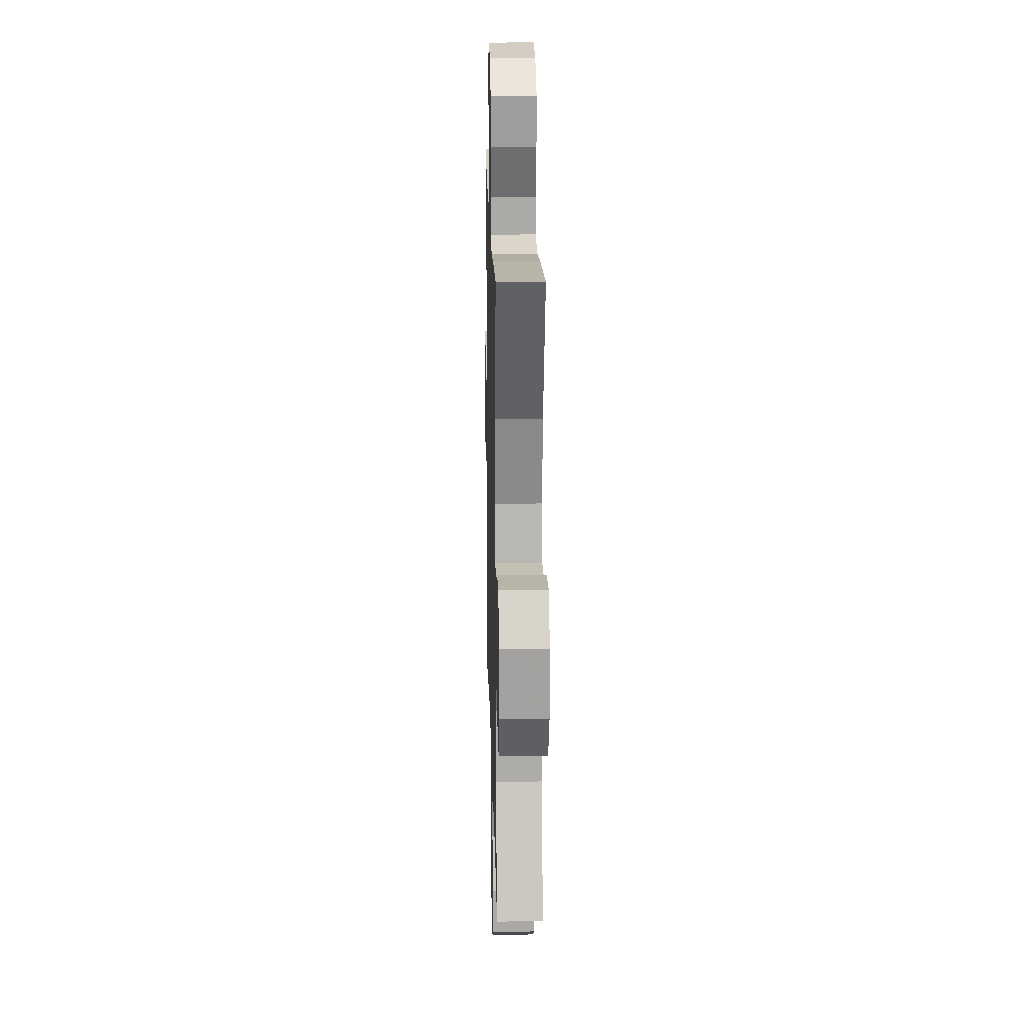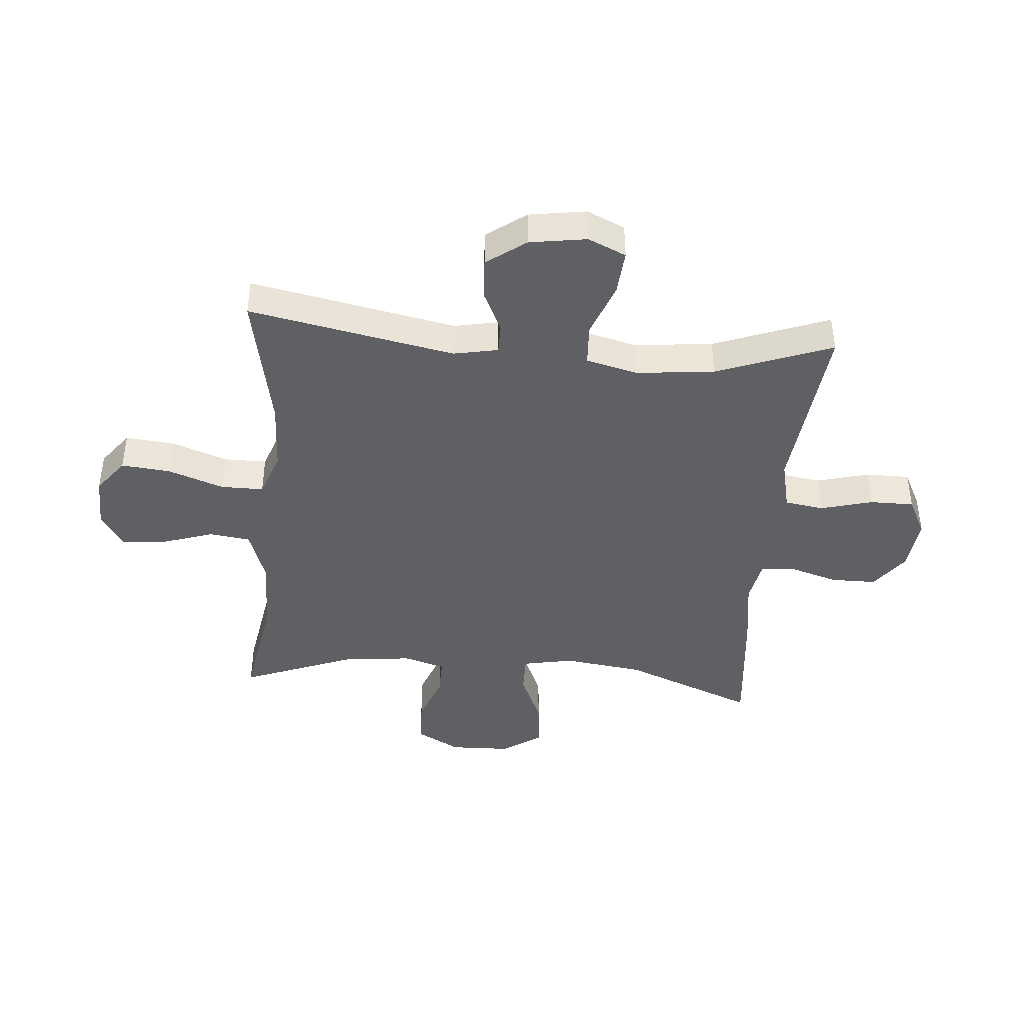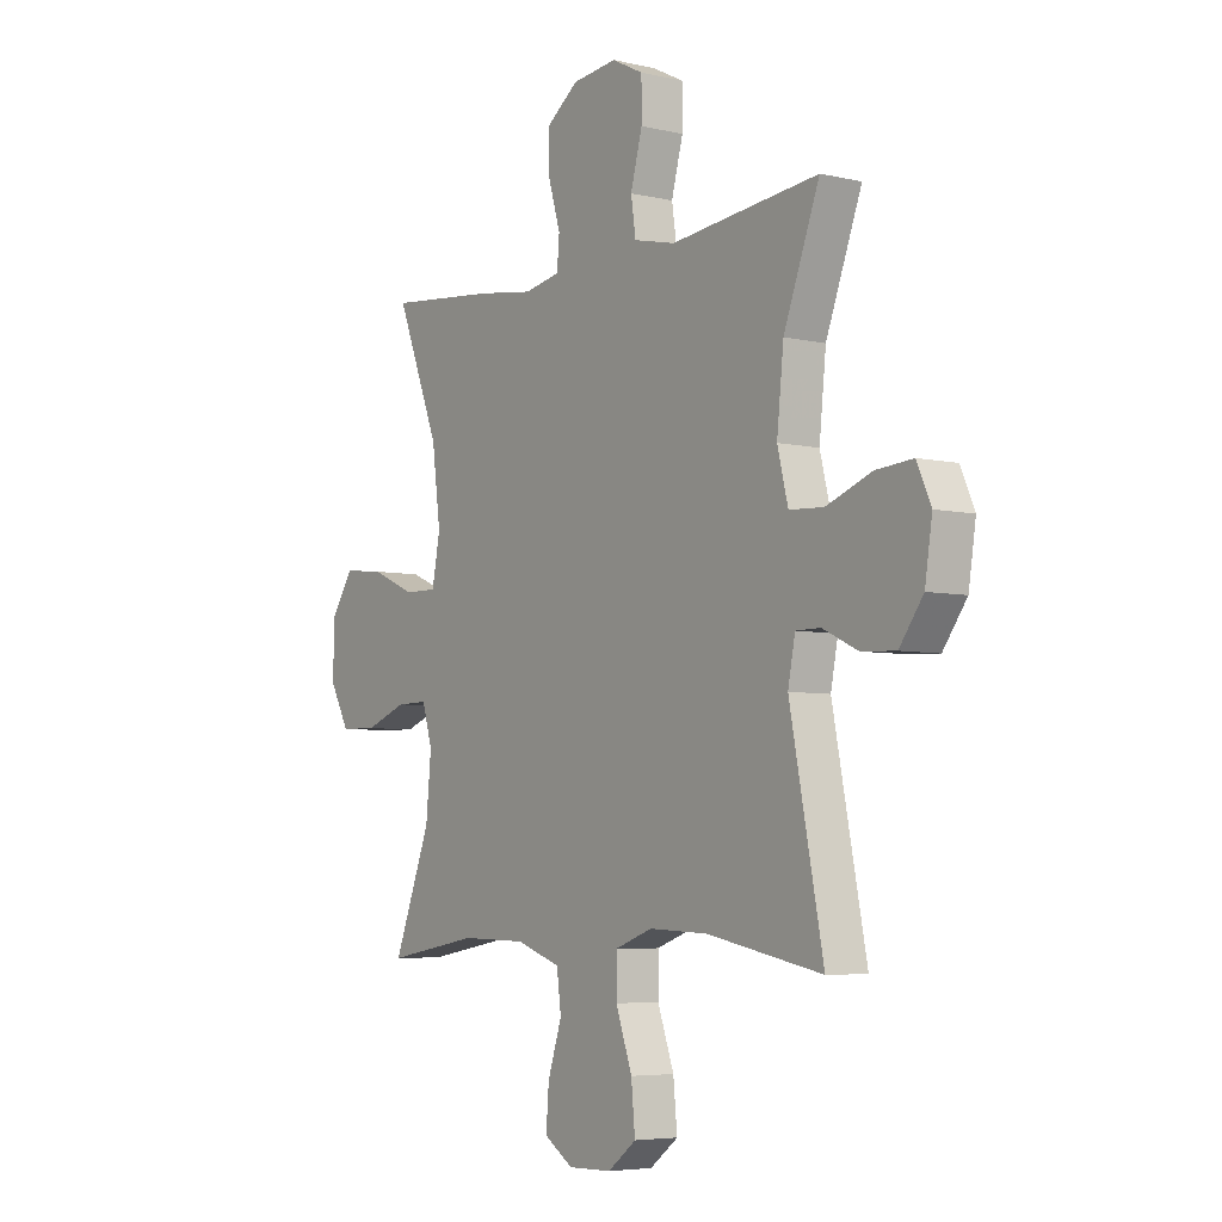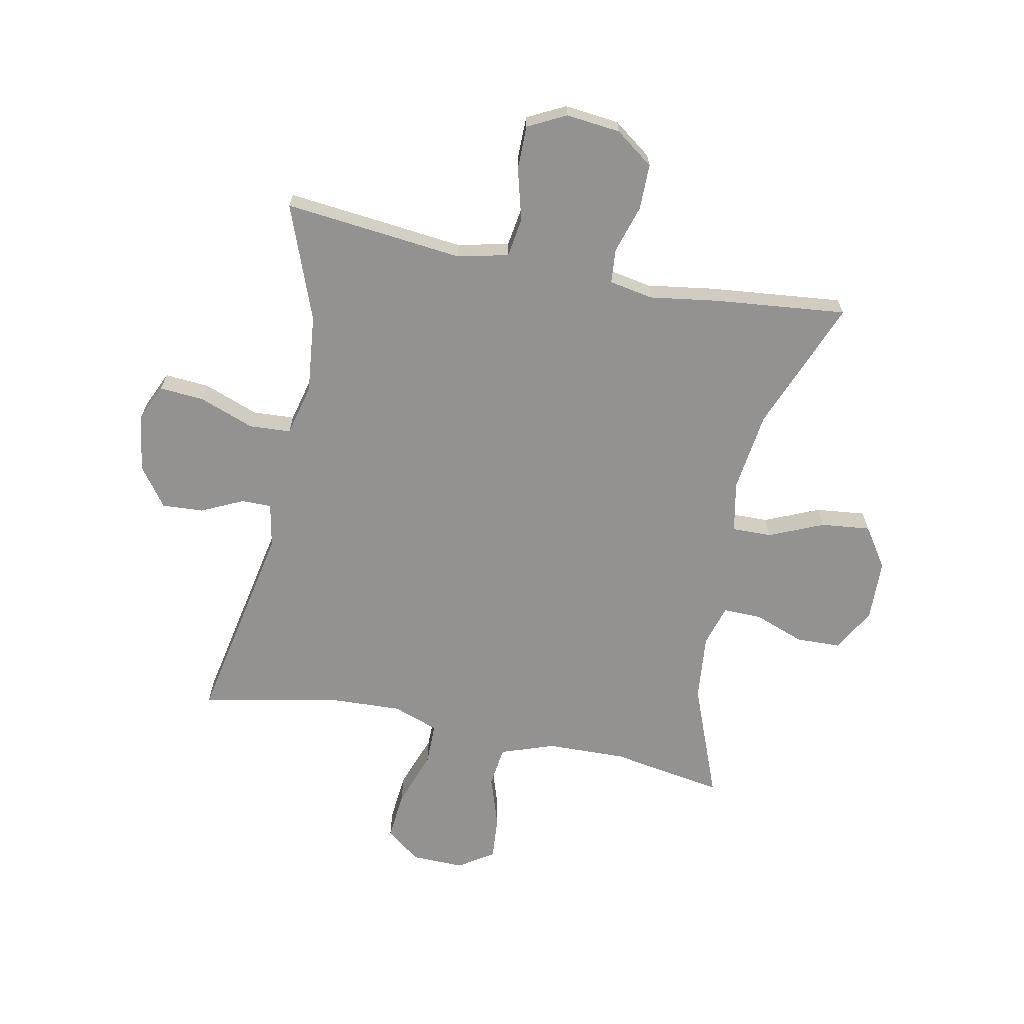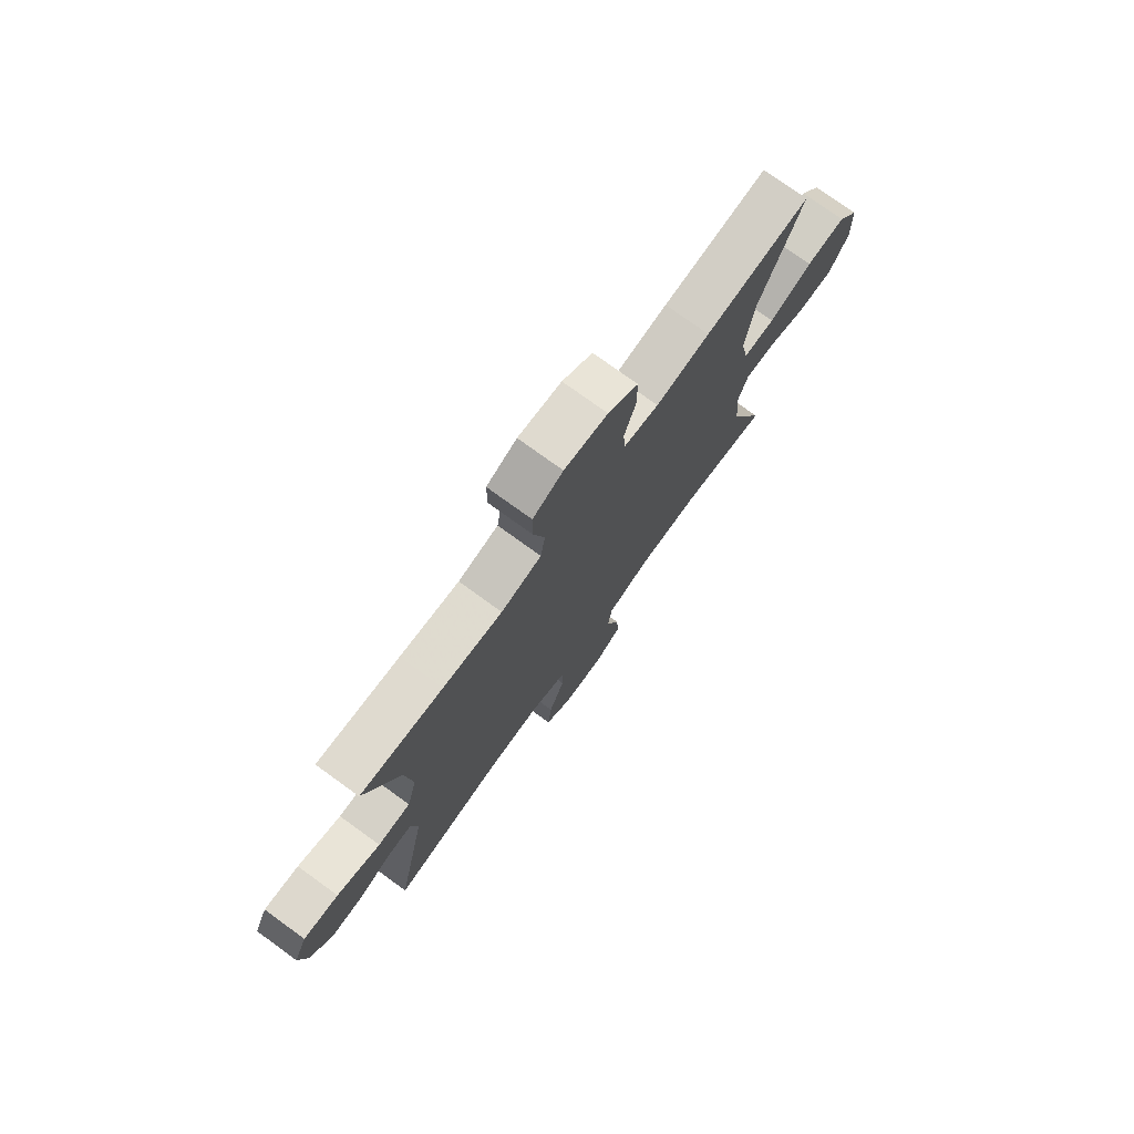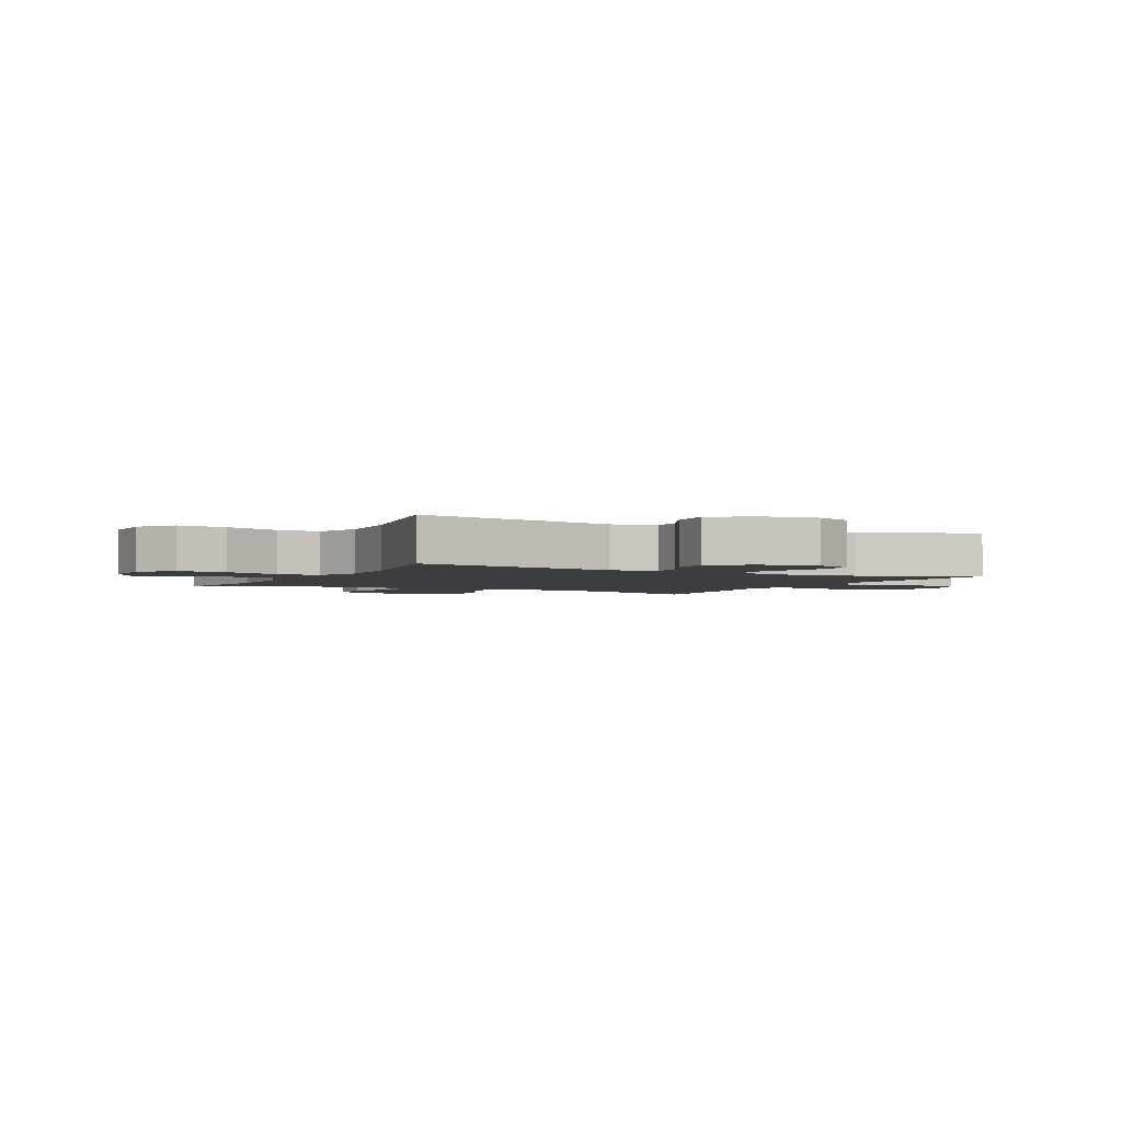
<metadata>
{"format":"obj","ext":"obj","renderer":"f3d","projection":"perspective","resolution":1024,"background":"white","views":[{"elev":19.1,"azim":88.6,"up":"+Z"},{"elev":-42.4,"azim":-94.8,"up":"+Y"},{"elev":-5.4,"azim":-125.6,"up":"+Z"},{"elev":-66.4,"azim":-11.3,"up":"+Y"},{"elev":76.3,"azim":-54.1,"up":"+Z"},{"elev":-2.7,"azim":-117.1,"up":"+Y"}]}
</metadata>
<code>
v 0.5 0.07 -0.5
v 0.307 0.07 -0.467
v 0.171 0.07 -0.47
v 0.079 0.07 -0.502
v 0.07 0.07 -0.572
v 0.099 0.07 -0.66
v 0.105 0.07 -0.736
v 0.045 0.07 -0.775
v -0.045 0.07 -0.773
v -0.104 0.07 -0.728
v -0.096 0.07 -0.644
v -0.062 0.07 -0.549
v -0.062 0.07 -0.476
v -0.14 0.07 -0.448
v -0.261 0.07 -0.453
v -0.5 0.07 -0.5
v -0.431 0.07 -0.149
v -0.446 0.07 -0.073
v -0.497 0.07 -0.073
v -0.569 0.07 -0.107
v -0.64 0.07 -0.111
v -0.689 0.07 -0.044
v -0.704 0.07 0.053
v -0.675 0.07 0.118
v -0.599 0.07 0.112
v -0.505 0.07 0.077
v -0.434 0.07 0.081
v -0.412 0.07 0.169
v -0.426 0.07 0.303
v -0.5 0.07 0.5
v -0.322 0.07 0.481
v -0.194 0.07 0.467
v -0.107 0.07 0.487
v -0.097 0.07 0.554
v -0.121 0.07 0.643
v -0.121 0.07 0.718
v -0.056 0.07 0.751
v 0.037 0.07 0.741
v 0.102 0.07 0.693
v 0.102 0.07 0.615
v 0.077 0.07 0.532
v 0.082 0.07 0.474
v 0.157 0.07 0.46
v 0.273 0.07 0.477
v 0.5 0.07 0.5
v 0.41 0.07 0.274
v 0.392 0.07 0.137
v 0.409 0.07 0.05
v 0.477 0.07 0.051
v 0.57 0.07 0.091
v 0.654 0.07 0.1
v 0.7 0.07 0.031
v 0.703 0.07 -0.073
v 0.662 0.07 -0.148
v 0.585 0.07 -0.15
v 0.498 0.07 -0.118
v 0.433 0.07 -0.117
v 0.412 0.07 -0.188
v 0.423 0.07 -0.302
v 0.5 0 -0.5
v 0.307 0 -0.467
v 0.171 0 -0.47
v 0.079 0 -0.502
v 0.07 0 -0.572
v 0.099 0 -0.66
v 0.105 0 -0.736
v 0.045 0 -0.775
v -0.045 0 -0.773
v -0.104 0 -0.728
v -0.096 0 -0.644
v -0.062 0 -0.549
v -0.062 0 -0.476
v -0.14 0 -0.448
v -0.261 0 -0.453
v -0.5 0 -0.5
v -0.431 0 -0.149
v -0.446 0 -0.073
v -0.497 0 -0.073
v -0.569 0 -0.107
v -0.64 0 -0.111
v -0.689 0 -0.044
v -0.704 0 0.053
v -0.675 0 0.118
v -0.599 0 0.112
v -0.505 0 0.077
v -0.434 0 0.081
v -0.412 0 0.169
v -0.426 0 0.303
v -0.5 0 0.5
v -0.322 0 0.481
v -0.194 0 0.467
v -0.107 0 0.487
v -0.097 0 0.554
v -0.121 0 0.643
v -0.121 0 0.718
v -0.056 0 0.751
v 0.037 0 0.741
v 0.102 0 0.693
v 0.102 0 0.615
v 0.077 0 0.532
v 0.082 0 0.474
v 0.157 0 0.46
v 0.273 0 0.477
v 0.5 0 0.5
v 0.41 0 0.274
v 0.392 0 0.137
v 0.409 0 0.05
v 0.477 0 0.051
v 0.57 0 0.091
v 0.654 0 0.1
v 0.7 0 0.031
v 0.703 0 -0.073
v 0.662 0 -0.148
v 0.585 0 -0.15
v 0.498 0 -0.118
v 0.433 0 -0.117
v 0.412 0 -0.188
v 0.423 0 -0.302
f 53 54 55 56
f 53 56 57
f 52 53 57
f 49 50 51 52
f 48 49 52 57
f 47 48 57 58
f 43 44 45 46
f 42 43 46 47
f 38 39 40 41
f 38 41 42
f 37 38 42
f 34 35 36 37
f 33 34 37 42
f 32 33 42 47
f 29 30 31 32
f 28 29 32 47
f 23 24 25 26
f 23 26 27
f 22 23 27
f 19 20 21 22
f 18 19 22 27
f 17 18 27 28
f 15 16 17
f 14 15 17 28
f 9 10 11 12
f 9 12 13
f 8 9 13
f 5 6 7 8
f 5 8 13
f 4 5 13
f 3 4 13 14
f 59 1 2
f 58 59 2 3
f 28 47 58
f 3 14 28 58
f 115 114 113 112
f 116 115 112
f 116 112 111
f 111 110 109 108
f 116 111 108 107
f 117 116 107 106
f 105 104 103 102
f 106 105 102 101
f 100 99 98 97
f 101 100 97
f 101 97 96
f 96 95 94 93
f 101 96 93 92
f 106 101 92 91
f 91 90 89 88
f 106 91 88 87
f 85 84 83 82
f 86 85 82
f 86 82 81
f 81 80 79 78
f 86 81 78 77
f 87 86 77 76
f 76 75 74
f 87 76 74 73
f 71 70 69 68
f 72 71 68
f 72 68 67
f 67 66 65 64
f 72 67 64
f 72 64 63
f 73 72 63 62
f 61 60 118
f 62 61 118 117
f 117 106 87
f 117 87 73 62
f 1 60 61 2
f 2 61 62 3
f 3 62 63 4
f 4 63 64 5
f 5 64 65 6
f 6 65 66 7
f 7 66 67 8
f 8 67 68 9
f 9 68 69 10
f 10 69 70 11
f 11 70 71 12
f 12 71 72 13
f 13 72 73 14
f 14 73 74 15
f 15 74 75 16
f 16 75 76 17
f 17 76 77 18
f 18 77 78 19
f 19 78 79 20
f 20 79 80 21
f 21 80 81 22
f 22 81 82 23
f 23 82 83 24
f 24 83 84 25
f 25 84 85 26
f 26 85 86 27
f 27 86 87 28
f 28 87 88 29
f 29 88 89 30
f 30 89 90 31
f 31 90 91 32
f 32 91 92 33
f 33 92 93 34
f 34 93 94 35
f 35 94 95 36
f 36 95 96 37
f 37 96 97 38
f 38 97 98 39
f 39 98 99 40
f 40 99 100 41
f 41 100 101 42
f 42 101 102 43
f 43 102 103 44
f 44 103 104 45
f 45 104 105 46
f 46 105 106 47
f 47 106 107 48
f 48 107 108 49
f 49 108 109 50
f 50 109 110 51
f 51 110 111 52
f 52 111 112 53
f 53 112 113 54
f 54 113 114 55
f 55 114 115 56
f 56 115 116 57
f 57 116 117 58
f 58 117 118 59
f 59 118 60 1

</code>
